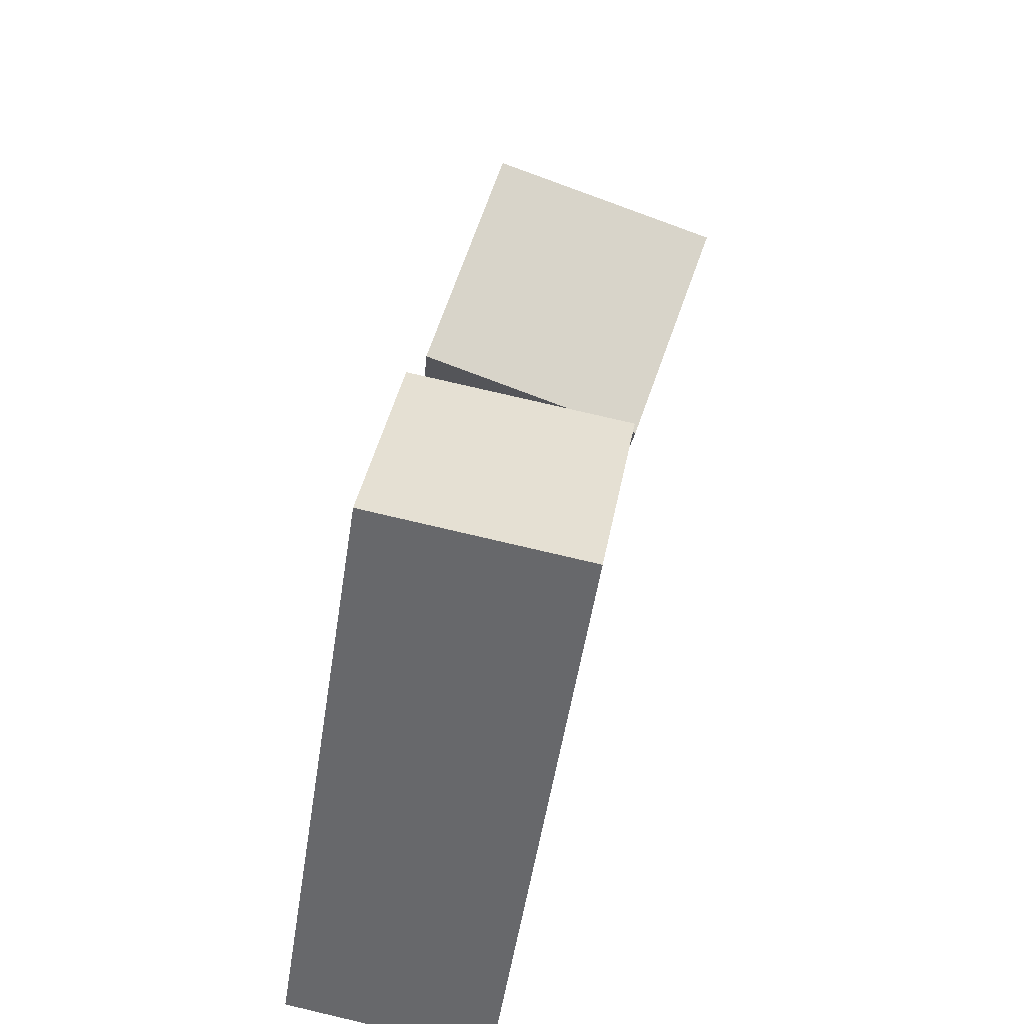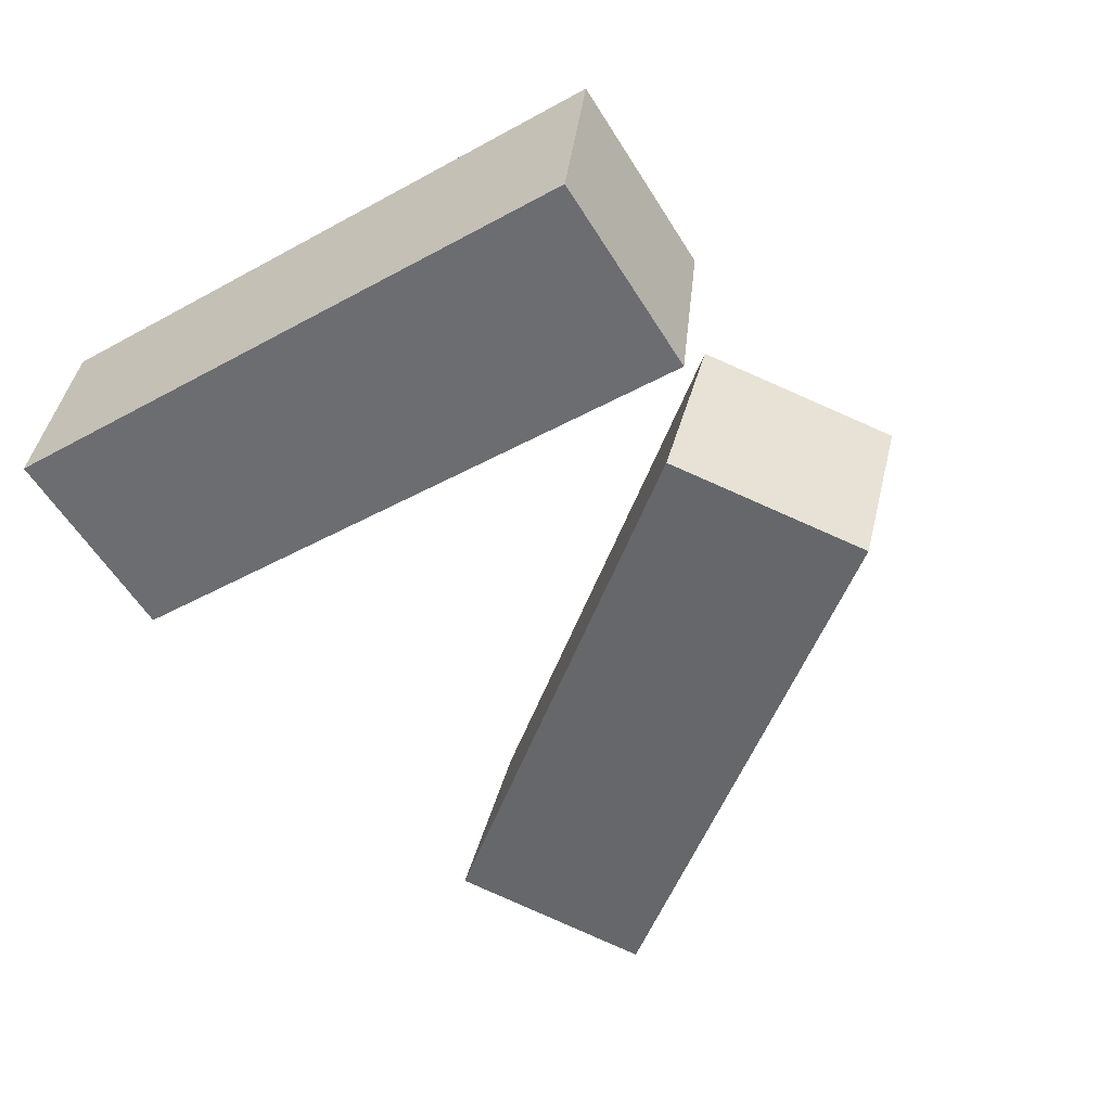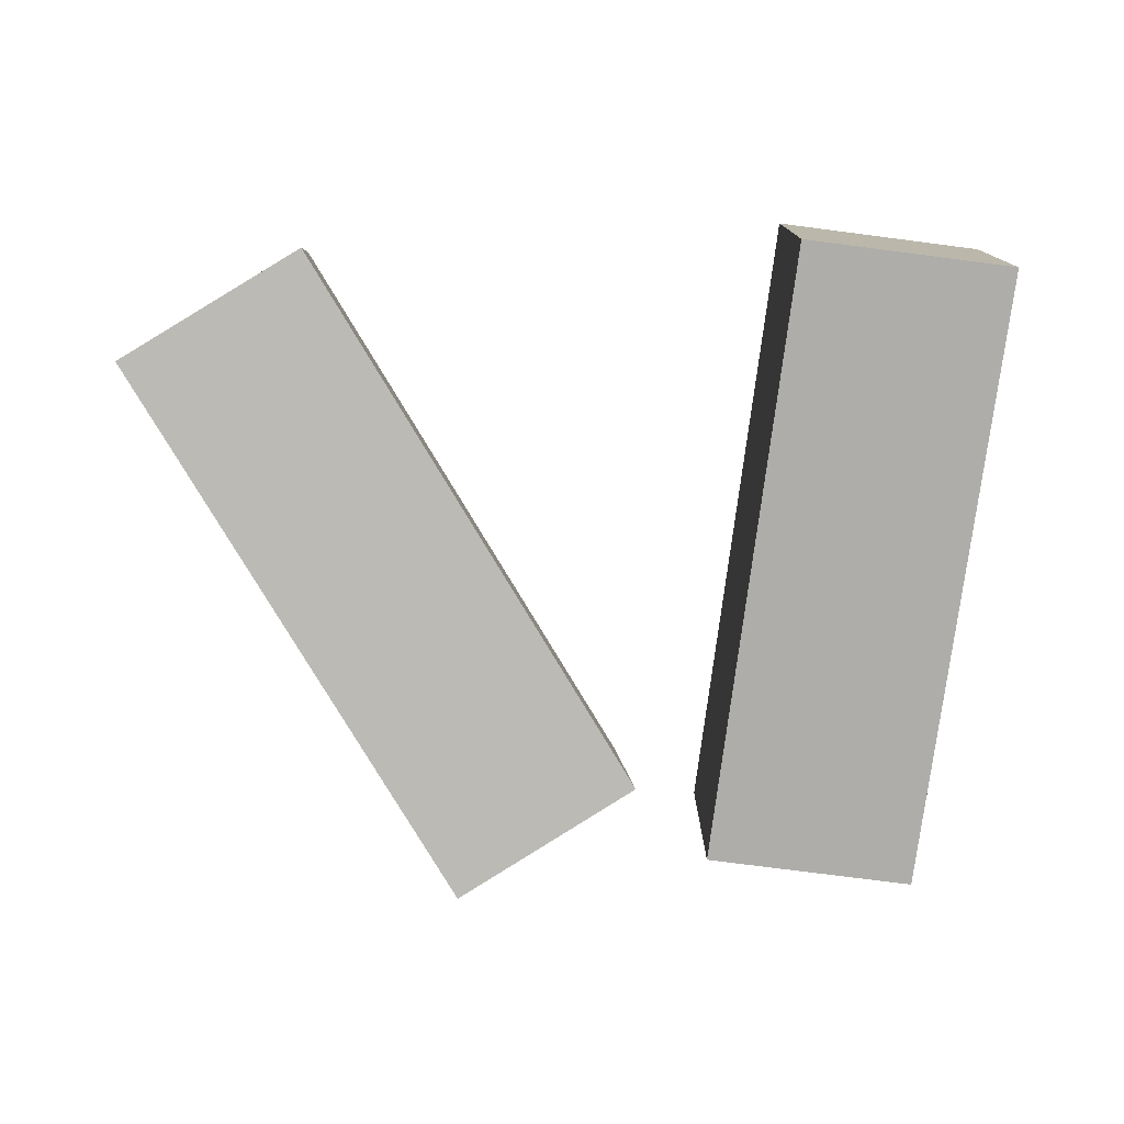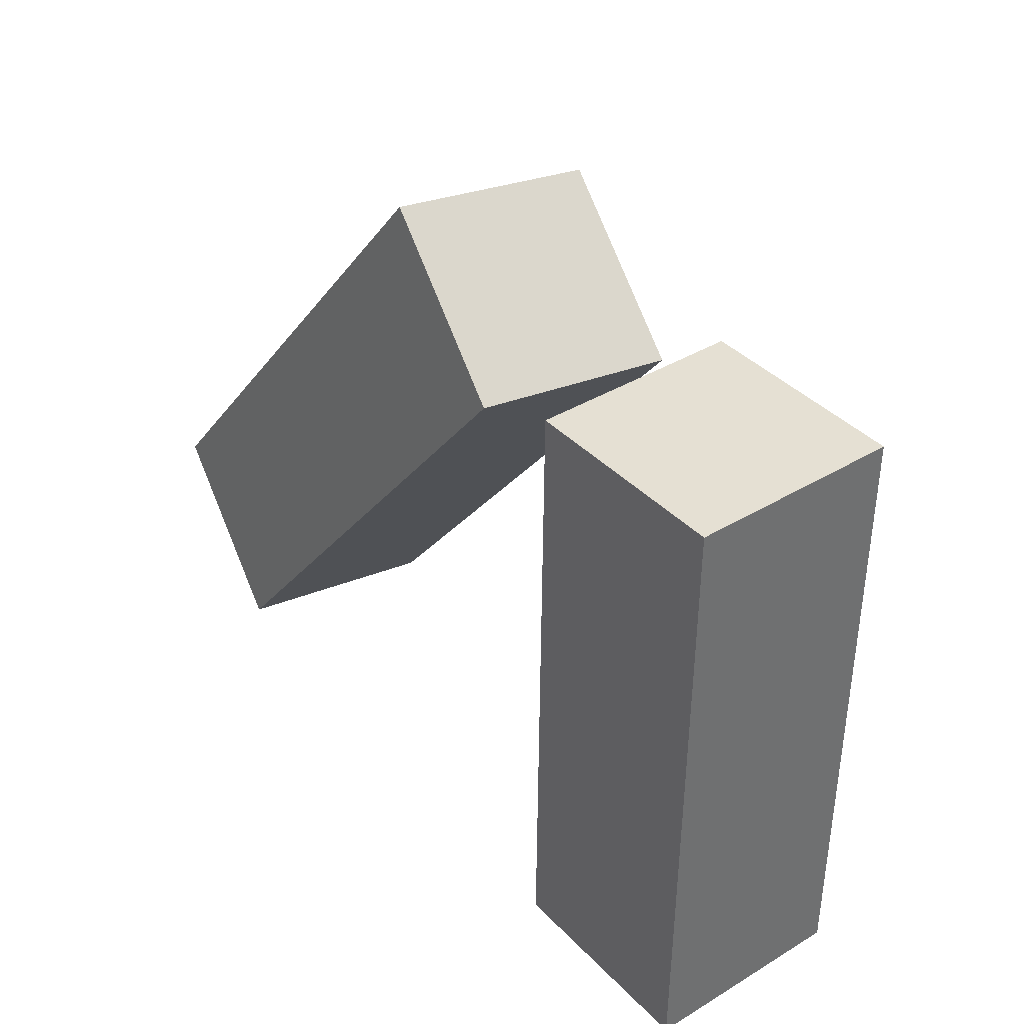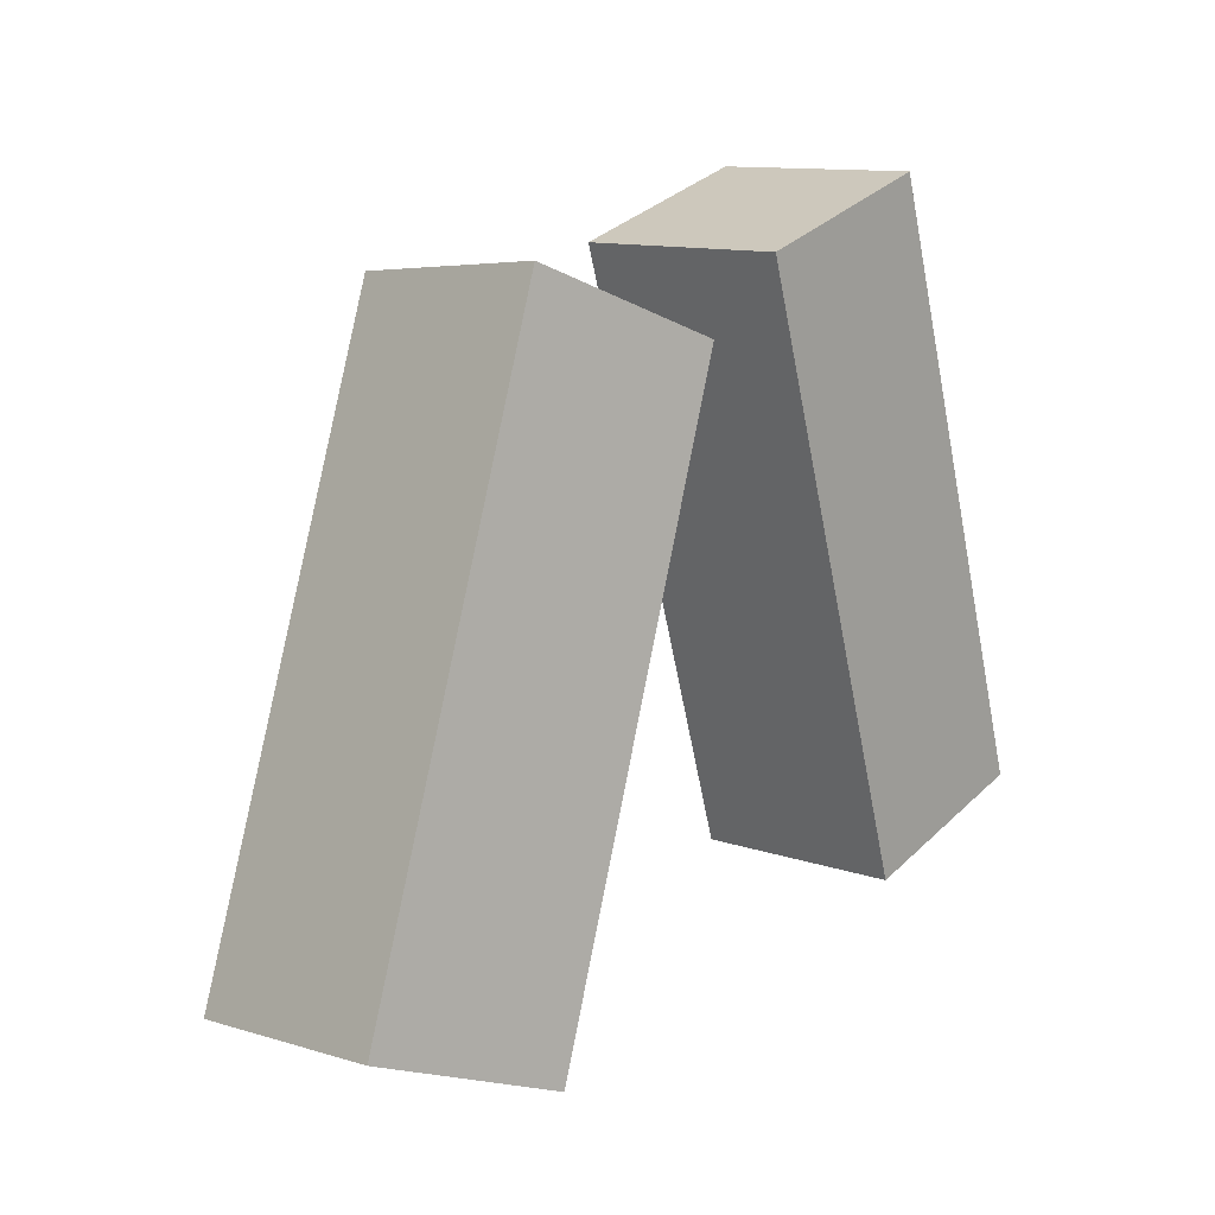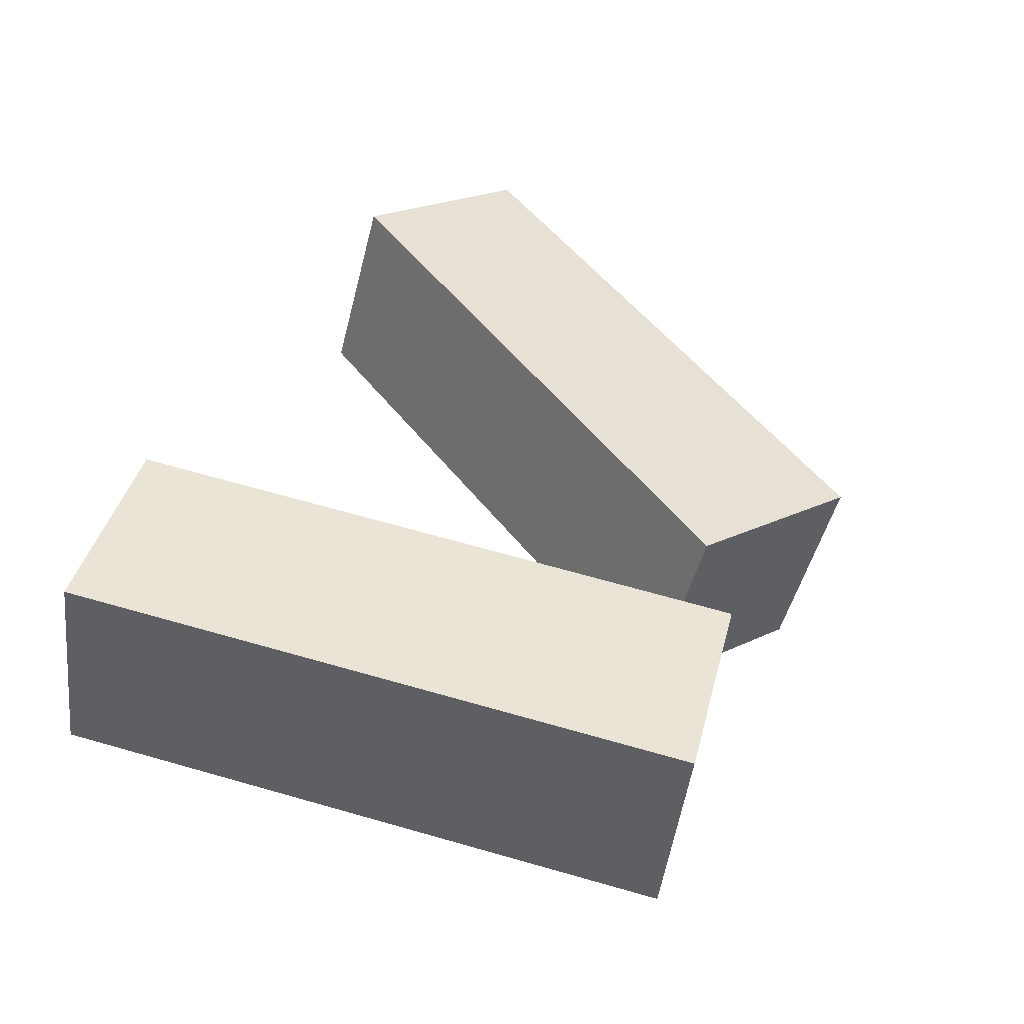
<metadata>
{"format":"obj","ext":"obj","renderer":"f3d","projection":"perspective","resolution":1024,"background":"white","views":[{"elev":44.9,"azim":-79.4,"up":"+Z"},{"elev":-59.2,"azim":-49.7,"up":"+Y"},{"elev":-70.0,"azim":-178.7,"up":"+Y"},{"elev":49.1,"azim":-127.7,"up":"+Z"},{"elev":22.7,"azim":129.4,"up":"+Z"},{"elev":39.9,"azim":-67.1,"up":"+Y"}]}
</metadata>
<code>
g Arms_Mesh
v -0.1355 -0.2054 0.6348
v 0.1116 -0.2022 0.5972
v -0.001449 -0.1084 -0.1383
v -0.2486 -0.1115 -0.1007
v -0.134 0.04265 0.6662
v -0.247 0.1365 -0.0693
v 0.0001483 0.1396 -0.1069
v 0.1132 0.04582 0.6286
v -0.1355 -0.2054 0.6348
v -0.134 0.04265 0.6662
v 0.1132 0.04582 0.6286
v 0.1116 -0.2022 0.5972
v 0.1116 -0.2022 0.5972
v 0.1132 0.04582 0.6286
v 0.0001483 0.1396 -0.1069
v -0.001449 -0.1084 -0.1383
v -0.001449 -0.1084 -0.1383
v 0.0001483 0.1396 -0.1069
v -0.247 0.1365 -0.0693
v -0.2486 -0.1115 -0.1007
v -0.2486 -0.1115 -0.1007
v -0.247 0.1365 -0.0693
v -0.134 0.04265 0.6662
v -0.1355 -0.2054 0.6348
v 0.4335 0.00172 0.679
v 0.2178 0.04837 0.5616
v 0.5912 0.1647 -0.07831
v 0.807 0.1181 0.03909
v 0.4119 -0.2408 0.6223
v 0.7854 -0.1245 -0.0176
v 0.5696 -0.07783 -0.135
v 0.1962 -0.1942 0.5049
v 0.4335 0.00172 0.679
v 0.4119 -0.2408 0.6223
v 0.1962 -0.1942 0.5049
v 0.2178 0.04837 0.5616
v 0.2178 0.04837 0.5616
v 0.1962 -0.1942 0.5049
v 0.5696 -0.07783 -0.135
v 0.5912 0.1647 -0.07831
v 0.5912 0.1647 -0.07831
v 0.5696 -0.07783 -0.135
v 0.7854 -0.1245 -0.0176
v 0.807 0.1181 0.03909
v 0.807 0.1181 0.03909
v 0.7854 -0.1245 -0.0176
v 0.4119 -0.2408 0.6223
v 0.4335 0.00172 0.679
g Arms_Mesh_0
f 3 2 1
f 4 3 1
f 7 6 5
f 8 7 5
f 11 10 9
f 12 11 9
f 15 14 13
f 16 15 13
f 19 18 17
f 20 19 17
f 23 22 21
f 24 23 21
f 27 26 25
f 28 27 25
f 31 30 29
f 32 31 29
f 35 34 33
f 36 35 33
f 39 38 37
f 40 39 37
f 43 42 41
f 44 43 41
f 47 46 45
f 48 47 45

</code>
